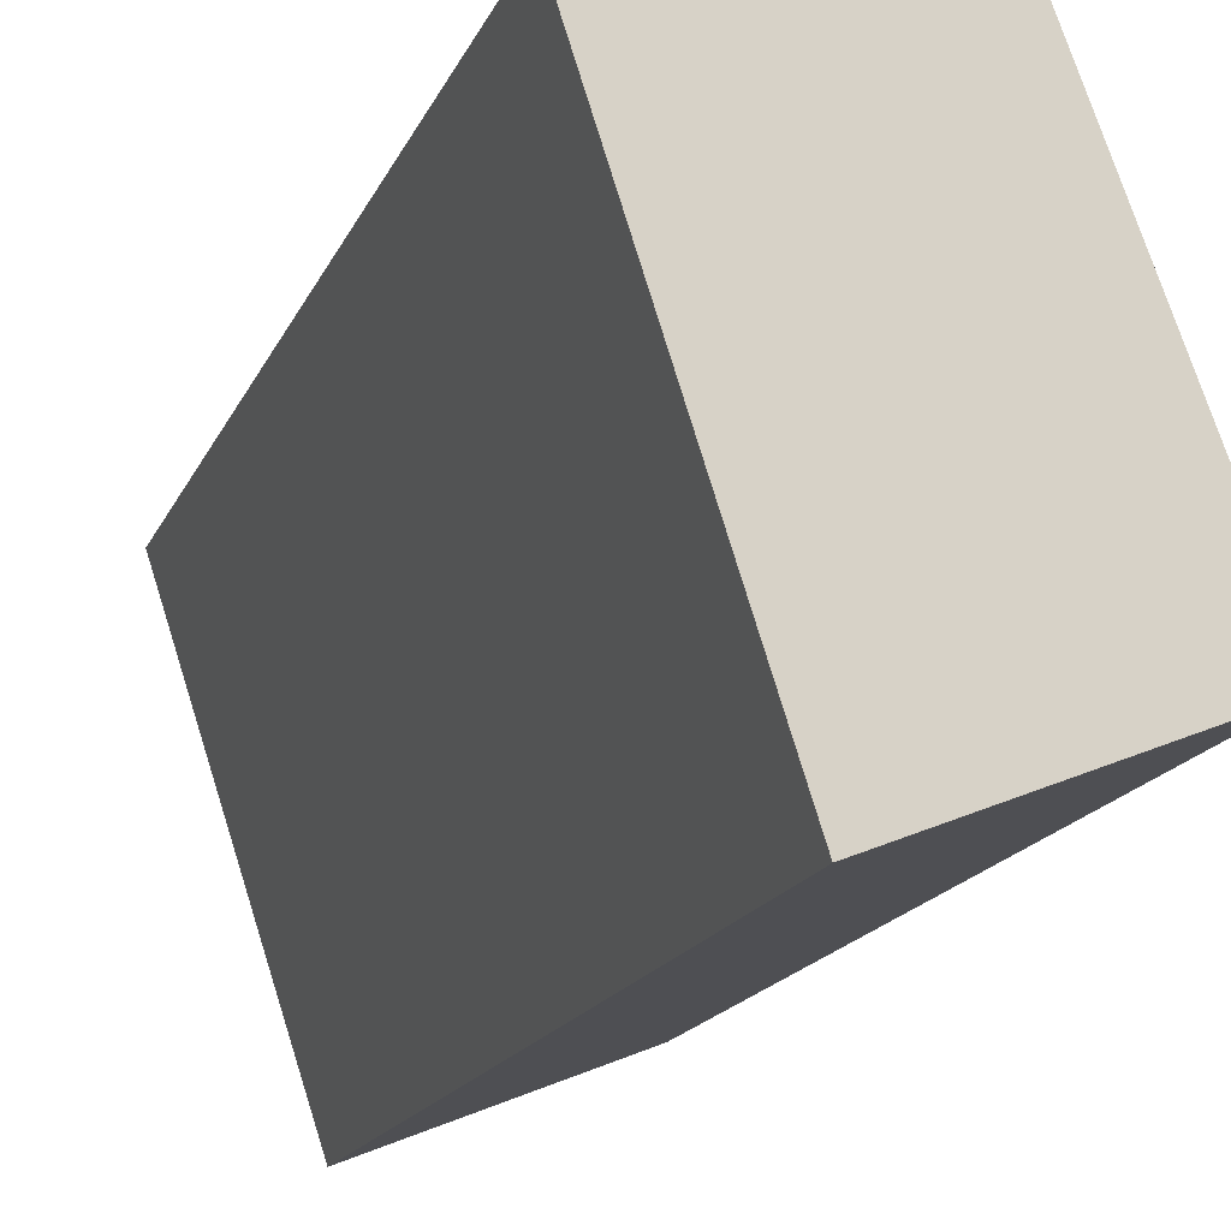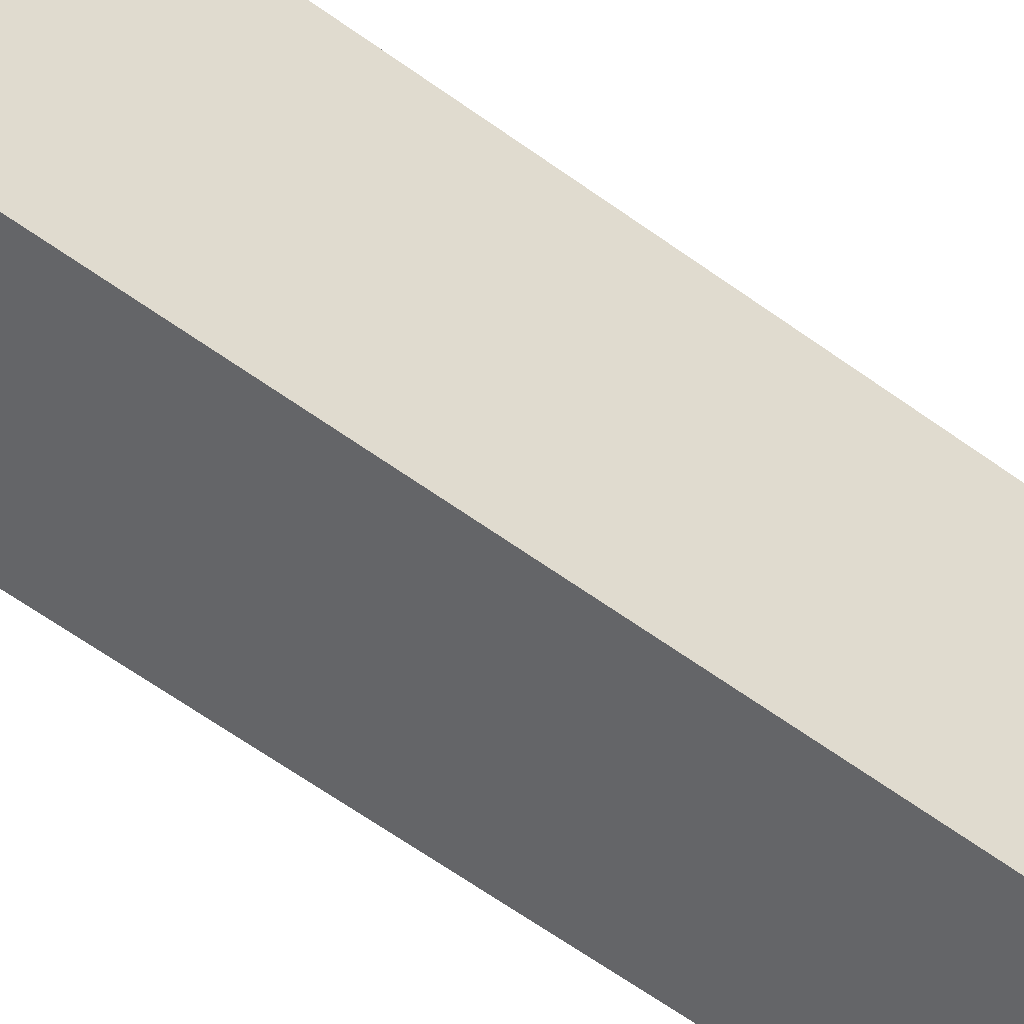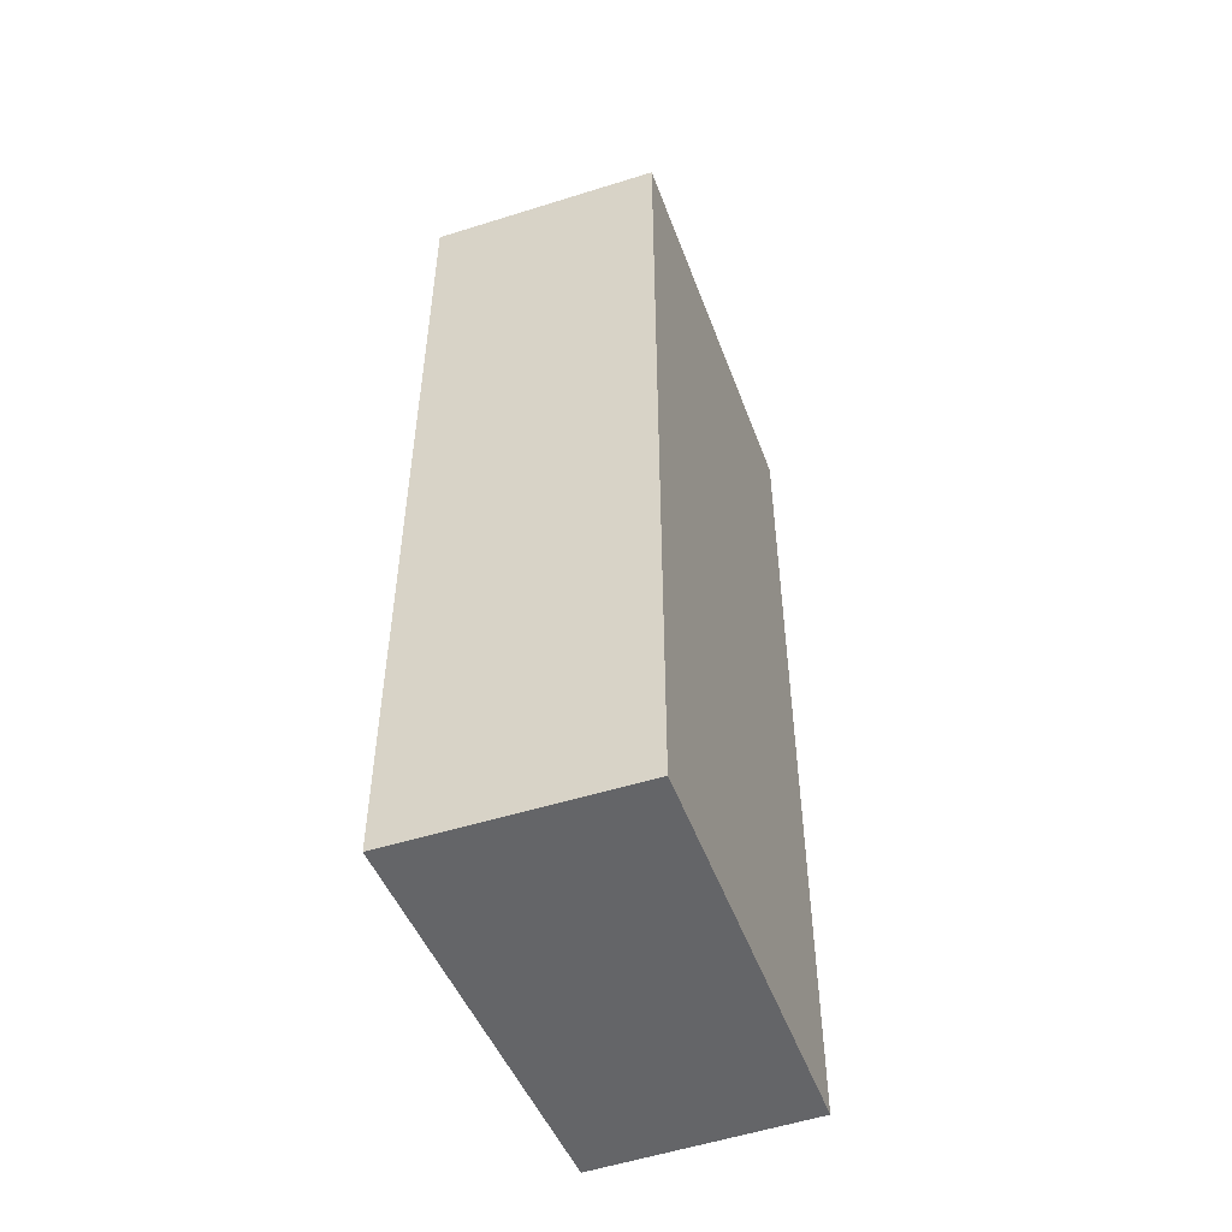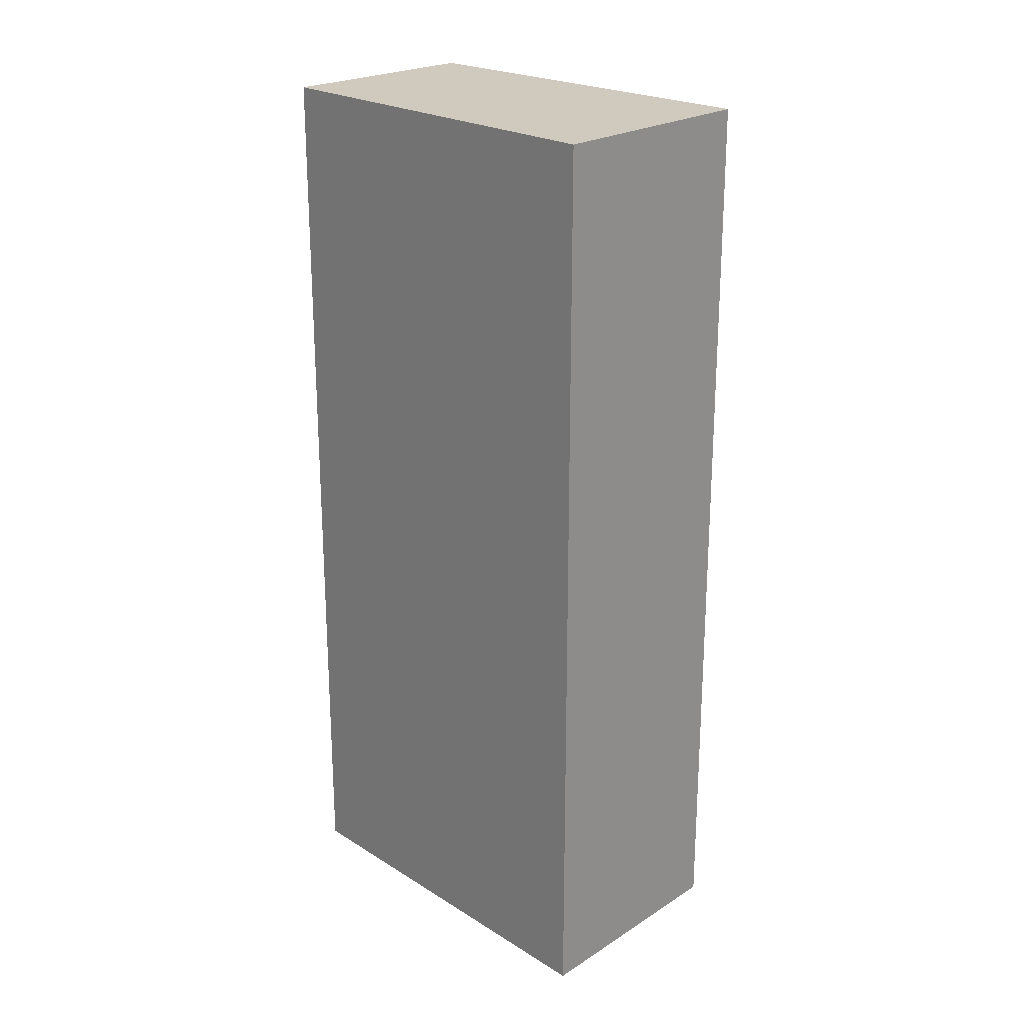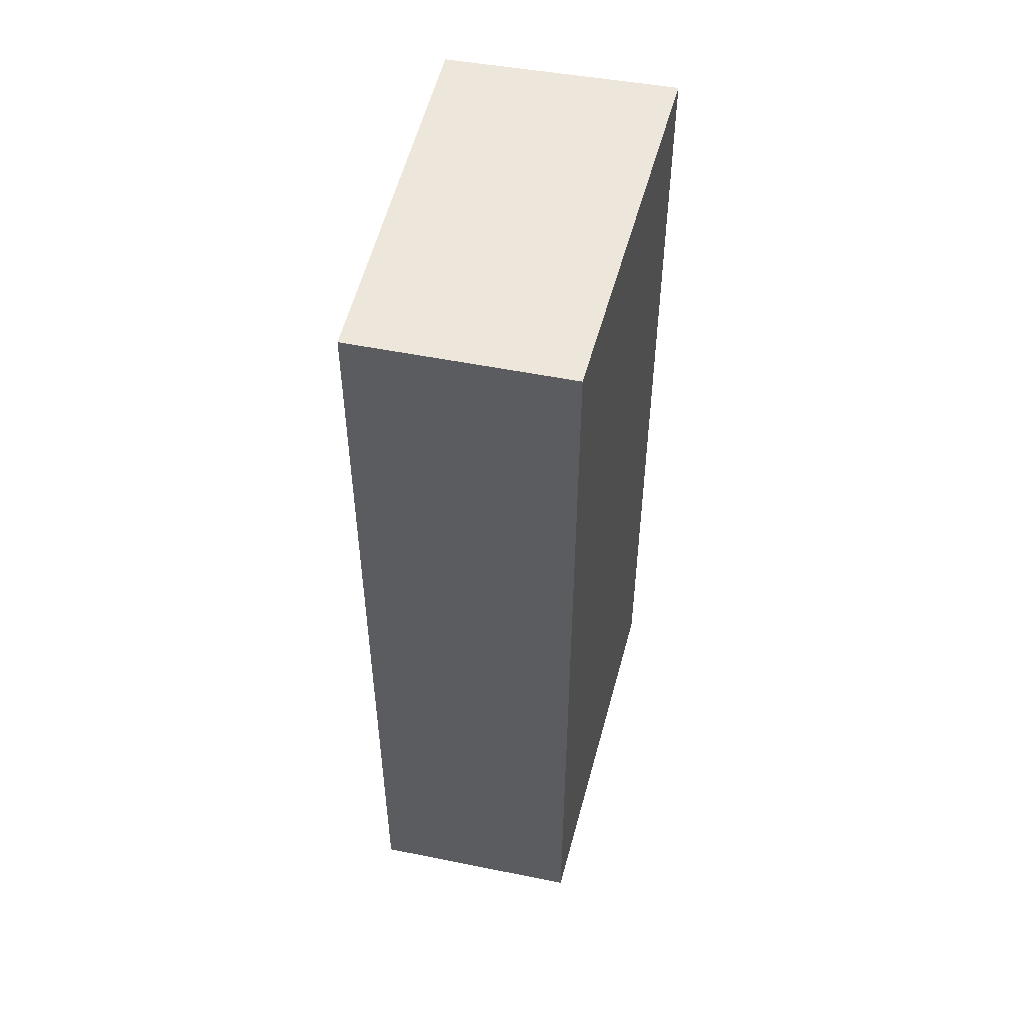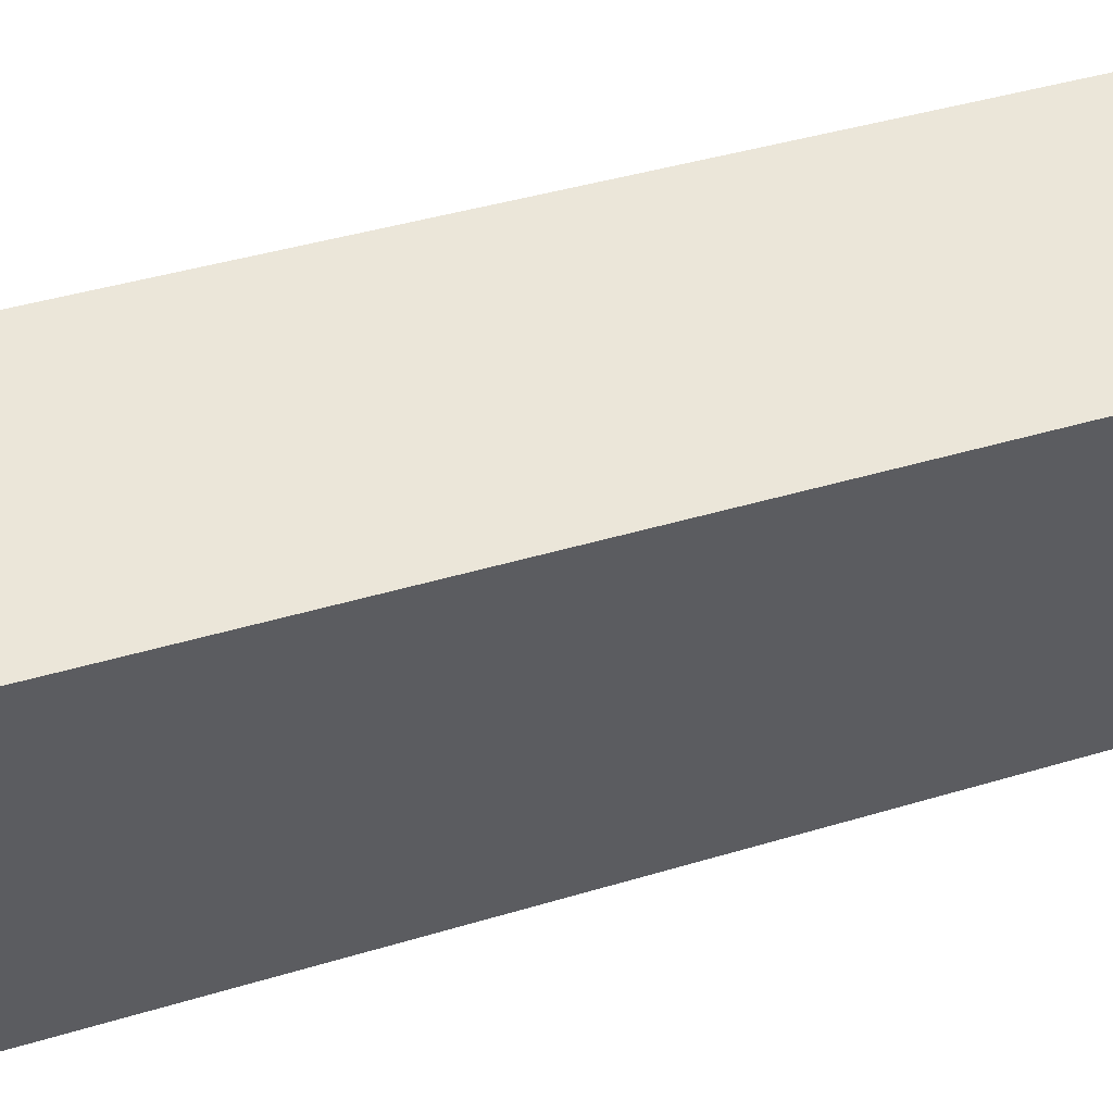
<metadata>
{"format":"obj","ext":"obj","renderer":"f3d","projection":"perspective","resolution":1024,"background":"white","views":[{"elev":-15.7,"azim":163.4,"up":"+Z"},{"elev":-71.9,"azim":55.6,"up":"+Z"},{"elev":-51.6,"azim":-139.3,"up":"+Y"},{"elev":22.8,"azim":154.7,"up":"+Y"},{"elev":51.6,"azim":32.8,"up":"+Y"},{"elev":39.4,"azim":69.0,"up":"+Z"}]}
</metadata>
<code>
v  2.08 5.587 1.803
v  0 5.587 3.421e-16
v  0.844 5.587 2.264
v  1.323 5.587 -0.532
v  0 0 0
v  0.844 -1.386e-16 2.264
v  2.08 -1.104e-16 1.803
v  1.323 3.258e-17 -0.532
g defaultobject
f 1 2 3
f 2 1 4
f 5 3 2
f 3 5 6
f 6 1 3
f 1 6 7
f 7 4 1
f 4 7 8
f 8 2 4
f 2 8 5
f 5 7 6
f 7 5 8

</code>
